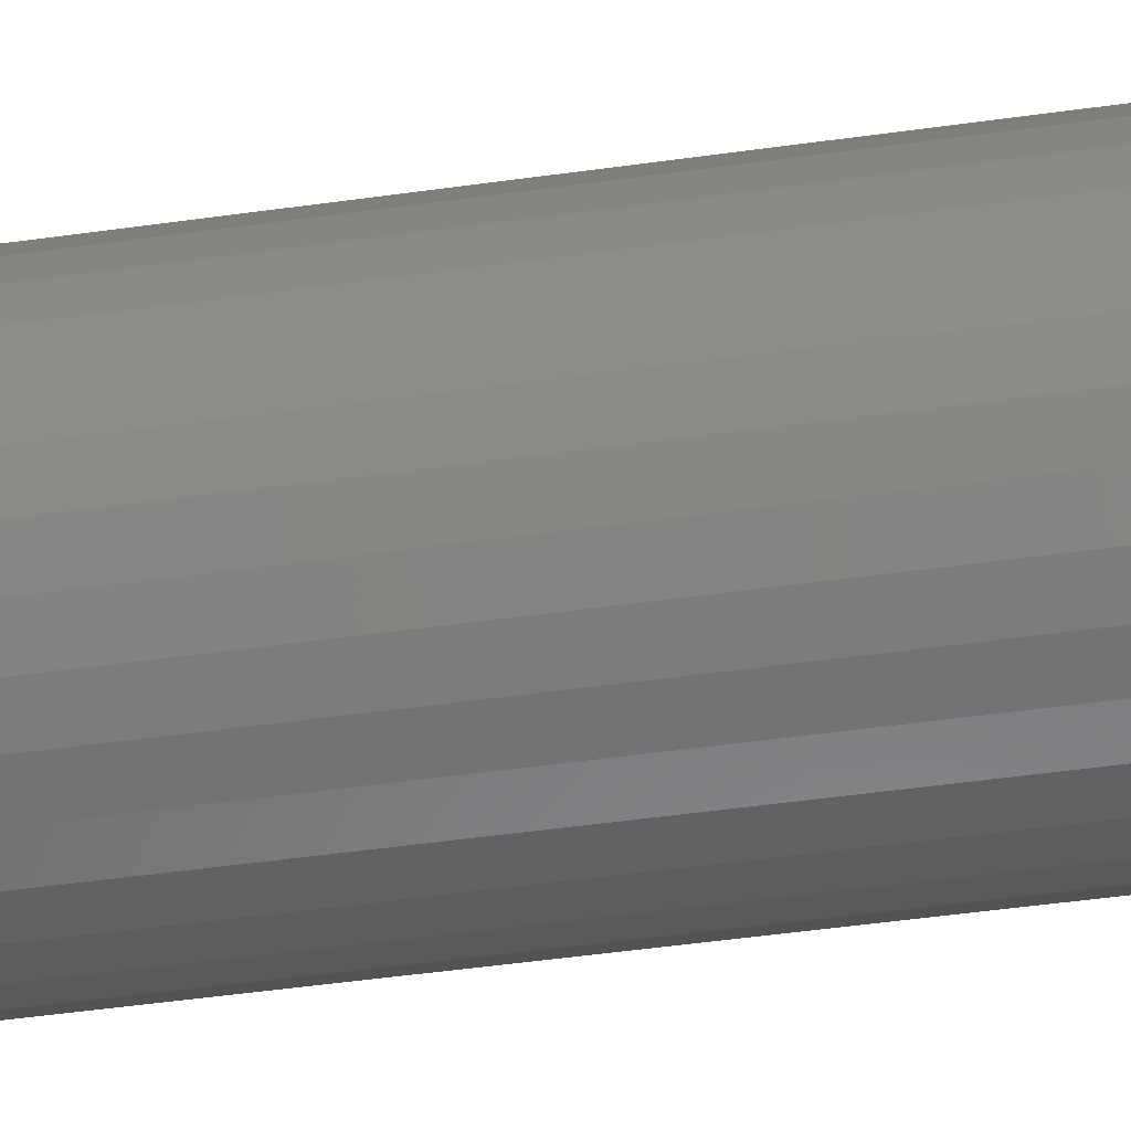
<metadata>
{"format":"stl","ext":"stl","renderer":"f3d","projection":"perspective","resolution":1024,"background":"white","views":[{"elev":-38.1,"azim":-79.2,"up":"+Z"}]}
</metadata>
<code>
# stl→obj: 384 verts, 764 faces
v -0.03233 -0.75 0.08023
v -0.1102 -0.75 0.07456
v -0.04734 -0.75 0.07221
v -0.08594 -0.75 3.19e-17
v -0.08427 -0.75 0.01694
v -0.1328 -0.75 1.644e-17
v -0.03233 -0.75 -0.08023
v -0.04734 -0.75 -0.07221
v -0.1102 -0.75 -0.07456
v -0.0935 -0.75 -0.0949
v -0.01604 -0.75 -0.08517
v 0.0963 -0.75 0.0949
v 0.01785 -0.75 0.08517
v 0.03414 -0.75 0.08023
v 0.113 -0.75 0.07456
v 0.04915 -0.75 0.07221
v 0.06231 -0.75 0.06141
v 0.113 -0.75 -0.07456
v 0.04915 -0.75 -0.07221
v 0.03414 -0.75 -0.08023
v 0.0963 -0.75 -0.0949
v 0.01785 -0.75 -0.08517
v 0.0009046 -0.75 0.08684
v 0.07596 -0.75 0.1116
v 0.05276 -0.75 0.124
v 0.02758 -0.75 0.1316
v 0.001398 -0.75 0.1342
v -0.02479 -0.75 0.1316
v -0.04996 -0.75 0.124
v -0.07317 -0.75 0.1116
v -0.0935 -0.75 0.0949
v -0.01604 -0.75 0.08517
v 0.0009046 -0.75 -0.08684
v -0.07317 -0.75 -0.1116
v -0.04996 -0.75 -0.124
v -0.02479 -0.75 -0.1316
v 0.001398 -0.75 -0.1342
v 0.02758 -0.75 -0.1316
v 0.05276 -0.75 -0.124
v 0.07596 -0.75 -0.1116
v -0.1302 -0.75 0.02618
v -0.07933 -0.75 0.03323
v -0.1226 -0.75 0.05136
v -0.0713 -0.75 0.04825
v -0.0605 -0.75 0.06141
v -0.08427 -0.75 -0.01694
v -0.1302 -0.75 -0.02618
v -0.07933 -0.75 -0.03323
v -0.0713 -0.75 -0.04825
v -0.1226 -0.75 -0.05136
v -0.0605 -0.75 -0.06141
v 0.1254 -0.75 0.05136
v 0.07311 -0.75 0.04825
v 0.133 -0.75 0.02618
v 0.08114 -0.75 0.03323
v 0.1356 -0.75 -1.644e-17
v 0.08608 -0.75 0.01694
v 0.08775 -0.75 -3.19e-17
v 0.133 -0.75 -0.02618
v 0.08608 -0.75 -0.01694
v 0.08114 -0.75 -0.03323
v 0.1254 -0.75 -0.05136
v 0.07311 -0.75 -0.04825
v 0.06231 -0.75 -0.06141
v 0.0009046 0.25 -0.08684
v 0.01785 0.25 -0.08517
v 0.03414 0.25 -0.08023
v 0.04915 0.25 -0.07221
v 0.06231 0.25 -0.06141
v 0.07311 0.25 -0.04825
v 0.08114 0.25 -0.03323
v 0.08608 0.25 -0.01694
v 0.08775 0.25 -3.19e-17
v -0.01604 0.25 -0.08517
v -0.03233 0.25 -0.08023
v -0.04734 0.25 -0.07221
v -0.0605 0.25 -0.06141
v -0.0713 0.25 -0.04825
v -0.07933 0.25 -0.03323
v -0.08427 0.25 -0.01694
v -0.08594 0.25 3.19e-17
v 0.0009046 0.25 0.08684
v -0.01604 0.25 0.08517
v -0.03233 0.25 0.08023
v -0.04734 0.25 0.07221
v -0.0605 0.25 0.06141
v -0.0713 0.25 0.04825
v -0.07933 0.25 0.03323
v -0.08427 0.25 0.01694
v 0.01785 0.25 0.08517
v 0.03414 0.25 0.08023
v 0.04915 0.25 0.07221
v 0.06231 0.25 0.06141
v 0.07311 0.25 0.04825
v 0.08114 0.25 0.03323
v 0.08608 0.25 0.01694
v 0.001398 0.75 0.09515
v 0.01996 0.75 0.09332
v -0.01716 0.75 0.09332
v -0.03501 0.75 0.08791
v 0.03781 0.75 0.08791
v -0.05146 0.75 0.07911
v 0.05426 0.75 0.07911
v 0.03781 0.75 -0.08791
v -0.03501 0.75 -0.08791
v 0.05426 0.75 -0.07911
v -0.01716 0.75 -0.09332
v 0.01996 0.75 -0.09332
v 0.001398 0.75 -0.09515
v -0.05146 0.75 -0.07911
v -0.06588 0.75 -0.06728
v 0.06868 0.75 -0.06728
v -0.07771 0.75 -0.05286
v 0.08051 0.75 -0.05286
v -0.08651 0.75 -0.03641
v 0.0893 0.75 -0.03641
v -0.09192 0.75 -0.01856
v 0.09472 0.75 -0.01856
v -0.09375 0.75 -5.382e-17
v 0.09655 0.75 2.633e-17
v -0.09192 0.75 0.01856
v 0.09472 0.75 0.01856
v -0.08651 0.75 0.03641
v 0.0893 0.75 0.03641
v -0.07771 0.75 0.05286
v 0.08051 0.75 0.05286
v -0.06588 0.75 0.06728
v 0.06868 0.75 0.06728
v 0.1356 0.7109 -1.685e-16
v 0.133 0.7109 -0.02618
v 0.1254 0.7109 -0.05136
v 0.113 0.7109 -0.07456
v 0.0963 0.7109 -0.0949
v 0.07596 0.7109 -0.1116
v 0.05276 0.7109 -0.124
v 0.02758 0.7109 -0.1316
v 0.001398 0.7109 -0.1342
v -0.02479 0.7109 -0.1316
v -0.04996 0.7109 -0.124
v -0.07317 0.7109 -0.1116
v -0.0935 0.7109 -0.0949
v -0.1102 0.7109 -0.07456
v -0.1226 0.7109 -0.05136
v -0.1302 0.7109 -0.02618
v -0.1328 0.7109 1.644e-17
v -0.1302 0.7109 0.02618
v -0.1226 0.7109 0.05136
v -0.1102 0.7109 0.07456
v -0.0935 0.7109 0.0949
v -0.07317 0.7109 0.1116
v -0.04996 0.7109 0.124
v -0.02479 0.7109 0.1316
v 0.001398 0.7109 0.1342
v 0.02758 0.7109 0.1316
v 0.05276 0.7109 0.124
v 0.07596 0.7109 0.1116
v 0.0963 0.7109 0.0949
v 0.113 0.7109 0.07456
v 0.1254 0.7109 0.05136
v 0.133 0.7109 0.02618
v -0.1321 0.7186 -7.633e-17
v -0.1295 0.7186 0.02604
v -0.1298 0.7259 -7.633e-17
v -0.1273 0.7259 0.0256
v -0.1262 0.7326 -8.327e-17
v -0.1238 0.7326 0.0249
v -0.1214 0.7386 -7.633e-17
v -0.119 0.7386 0.02395
v -0.1155 0.7434 -6.939e-17
v -0.1132 0.7434 0.0228
v -0.1087 0.747 -6.245e-17
v -0.1066 0.747 0.02148
v -0.1014 0.7492 -5.551e-17
v -0.0994 0.7492 0.02005
v 0.1323 0.7186 0.02604
v 0.1349 0.7186 -6.939e-18
v 0.1301 0.7259 0.0256
v 0.1326 0.7259 -6.939e-18
v 0.1266 0.7326 0.0249
v 0.129 0.7326 -6.939e-18
v 0.1218 0.7386 0.02395
v 0.1242 0.7386 -6.939e-18
v 0.116 0.7434 0.0228
v 0.1182 0.7434 -6.939e-18
v 0.1094 0.747 0.02148
v 0.1115 0.747 -6.939e-18
v 0.1022 0.7492 0.02005
v 0.1042 0.7492 -6.939e-18
v 0.1247 0.7186 0.05107
v 0.1226 0.7259 0.05022
v 0.1193 0.7326 0.04884
v 0.1148 0.7386 0.04698
v 0.1094 0.7434 0.04472
v 0.1031 0.747 0.04213
v 0.09634 0.7492 0.03933
v 0.1124 0.7186 0.07415
v 0.1105 0.7259 0.07291
v 0.1075 0.7326 0.07091
v 0.1035 0.7386 0.06821
v 0.09856 0.7434 0.06492
v 0.09294 0.747 0.06117
v 0.08685 0.7492 0.0571
v 0.09577 0.7186 0.09437
v 0.0942 0.7259 0.0928
v 0.09164 0.7326 0.09025
v 0.08821 0.7386 0.08681
v 0.08402 0.7434 0.08263
v 0.07925 0.747 0.07785
v 0.07407 0.7492 0.07267
v 0.07554 0.7186 0.111
v 0.07431 0.7259 0.1091
v 0.0723 0.7326 0.1061
v 0.06961 0.7386 0.1021
v 0.06632 0.7434 0.09716
v 0.06256 0.747 0.09154
v 0.05849 0.7492 0.08545
v 0.05247 0.7186 0.1233
v 0.05162 0.7259 0.1212
v 0.05024 0.7326 0.1179
v 0.04838 0.7386 0.1134
v 0.04611 0.7434 0.108
v 0.04353 0.747 0.1017
v 0.04073 0.7492 0.09495
v 0.02743 0.7186 0.1309
v 0.027 0.7259 0.1287
v 0.0263 0.7326 0.1252
v 0.02535 0.7386 0.1204
v 0.02419 0.7434 0.1146
v 0.02288 0.747 0.108
v 0.02145 0.7492 0.1008
v 0.001398 0.7186 0.1335
v 0.001398 0.7259 0.1312
v 0.001398 0.7326 0.1276
v 0.001398 0.7386 0.1228
v 0.001398 0.7434 0.1168
v 0.001398 0.747 0.1101
v 0.001398 0.7492 0.1028
v -0.02464 0.7186 0.1309
v -0.02421 0.7259 0.1287
v -0.0235 0.7326 0.1252
v -0.02255 0.7386 0.1204
v -0.0214 0.7434 0.1146
v -0.02008 0.747 0.108
v -0.01865 0.7492 0.1008
v -0.04967 0.7186 0.1233
v -0.04882 0.7259 0.1212
v -0.04744 0.7326 0.1179
v -0.04558 0.7386 0.1134
v -0.04332 0.7434 0.108
v -0.04073 0.747 0.1017
v -0.03793 0.7492 0.09495
v -0.07275 0.7186 0.111
v -0.07151 0.7259 0.1091
v -0.06951 0.7326 0.1061
v -0.06681 0.7386 0.1021
v -0.06352 0.7434 0.09716
v -0.05977 0.747 0.09154
v -0.0557 0.7492 0.08545
v -0.09297 0.7186 0.09437
v -0.0914 0.7259 0.0928
v -0.08885 0.7326 0.09025
v -0.08541 0.7386 0.08681
v -0.08123 0.7434 0.08263
v -0.07645 0.747 0.07785
v -0.07127 0.7492 0.07267
v -0.1096 0.7186 0.07415
v -0.1077 0.7259 0.07291
v -0.1047 0.7326 0.07091
v -0.1007 0.7386 0.06821
v -0.09576 0.7434 0.06492
v -0.09014 0.747 0.06117
v -0.08405 0.7492 0.0571
v -0.1219 0.7186 0.05107
v -0.1198 0.7259 0.05022
v -0.1165 0.7326 0.04884
v -0.112 0.7386 0.04698
v -0.1066 0.7434 0.04472
v -0.1003 0.747 0.04213
v -0.09355 0.7492 0.03933
v 0.1323 0.7186 -0.02604
v 0.1301 0.7259 -0.0256
v 0.1266 0.7326 -0.0249
v 0.1218 0.7386 -0.02395
v 0.116 0.7434 -0.0228
v 0.1094 0.747 -0.02148
v 0.1022 0.7492 -0.02005
v -0.1295 0.7186 -0.02604
v -0.1273 0.7259 -0.0256
v -0.1238 0.7326 -0.0249
v -0.119 0.7386 -0.02395
v -0.1132 0.7434 -0.0228
v -0.1066 0.747 -0.02148
v -0.0994 0.7492 -0.02005
v -0.1219 0.7186 -0.05107
v -0.1198 0.7259 -0.05022
v -0.1165 0.7326 -0.04884
v -0.112 0.7386 -0.04698
v -0.1066 0.7434 -0.04472
v -0.1003 0.747 -0.04213
v -0.09355 0.7492 -0.03933
v -0.1096 0.7186 -0.07415
v -0.1077 0.7259 -0.07291
v -0.1047 0.7326 -0.07091
v -0.1007 0.7386 -0.06821
v -0.09576 0.7434 -0.06492
v -0.09014 0.747 -0.06117
v -0.08405 0.7492 -0.0571
v -0.09297 0.7186 -0.09437
v -0.0914 0.7259 -0.0928
v -0.08885 0.7326 -0.09025
v -0.08541 0.7386 -0.08681
v -0.08123 0.7434 -0.08263
v -0.07645 0.747 -0.07785
v -0.07127 0.7492 -0.07267
v -0.07275 0.7186 -0.111
v -0.07151 0.7259 -0.1091
v -0.06951 0.7326 -0.1061
v -0.06681 0.7386 -0.1021
v -0.06352 0.7434 -0.09716
v -0.05977 0.747 -0.09154
v -0.0557 0.7492 -0.08545
v -0.04967 0.7186 -0.1233
v -0.04882 0.7259 -0.1212
v -0.04744 0.7326 -0.1179
v -0.04558 0.7386 -0.1134
v -0.04332 0.7434 -0.108
v -0.04073 0.747 -0.1017
v -0.03793 0.7492 -0.09495
v -0.02464 0.7186 -0.1309
v -0.02421 0.7259 -0.1287
v -0.0235 0.7326 -0.1252
v -0.02255 0.7386 -0.1204
v -0.0214 0.7434 -0.1146
v -0.02008 0.747 -0.108
v -0.01865 0.7492 -0.1008
v 0.001398 0.7186 -0.1335
v 0.001398 0.7259 -0.1312
v 0.001398 0.7326 -0.1276
v 0.001398 0.7386 -0.1228
v 0.001398 0.7434 -0.1168
v 0.001398 0.747 -0.1101
v 0.001398 0.7492 -0.1028
v 0.02743 0.7186 -0.1309
v 0.027 0.7259 -0.1287
v 0.0263 0.7326 -0.1252
v 0.02535 0.7386 -0.1204
v 0.02419 0.7434 -0.1146
v 0.02288 0.747 -0.108
v 0.02145 0.7492 -0.1008
v 0.05247 0.7186 -0.1233
v 0.05162 0.7259 -0.1212
v 0.05024 0.7326 -0.1179
v 0.04838 0.7386 -0.1134
v 0.04611 0.7434 -0.108
v 0.04353 0.747 -0.1017
v 0.04073 0.7492 -0.09495
v 0.07554 0.7186 -0.111
v 0.07431 0.7259 -0.1091
v 0.0723 0.7326 -0.1061
v 0.06961 0.7386 -0.1021
v 0.06632 0.7434 -0.09716
v 0.06256 0.747 -0.09154
v 0.05849 0.7492 -0.08545
v 0.09577 0.7186 -0.09437
v 0.0942 0.7259 -0.0928
v 0.09164 0.7326 -0.09025
v 0.08821 0.7386 -0.08681
v 0.08402 0.7434 -0.08263
v 0.07925 0.747 -0.07785
v 0.07407 0.7492 -0.07267
v 0.1124 0.7186 -0.07415
v 0.1105 0.7259 -0.07291
v 0.1075 0.7326 -0.07091
v 0.1035 0.7386 -0.06821
v 0.09856 0.7434 -0.06492
v 0.09294 0.747 -0.06117
v 0.08685 0.7492 -0.0571
v 0.1247 0.7186 -0.05107
v 0.1226 0.7259 -0.05022
v 0.1193 0.7326 -0.04884
v 0.1148 0.7386 -0.04698
v 0.1094 0.7434 -0.04472
v 0.1031 0.747 -0.04213
v 0.09634 0.7492 -0.03933
f 1 2 3
f 4 5 6
f 7 8 9
f 9 10 7
f 11 7 10
f 12 13 14
f 12 14 15
f 14 16 15
f 15 16 17
f 18 19 20
f 18 20 21
f 21 20 22
f 23 13 12
f 23 12 24
f 23 24 25
f 23 25 26
f 23 26 27
f 23 27 28
f 23 28 29
f 23 29 30
f 23 30 31
f 31 2 1
f 31 1 32
f 31 32 23
f 33 11 10
f 33 10 34
f 33 34 35
f 33 35 36
f 33 36 37
f 33 37 38
f 33 38 39
f 33 39 40
f 33 40 21
f 33 21 22
f 6 5 41
f 41 5 42
f 41 42 43
f 43 42 44
f 43 44 2
f 2 44 45
f 2 45 3
f 4 6 46
f 46 6 47
f 46 47 48
f 48 47 49
f 49 47 50
f 49 50 51
f 51 50 9
f 51 9 8
f 15 17 52
f 52 17 53
f 52 53 54
f 54 53 55
f 54 55 56
f 56 55 57
f 56 57 58
f 56 58 59
f 59 58 60
f 59 60 61
f 59 61 62
f 62 61 63
f 62 63 18
f 18 63 64
f 18 64 19
f 65 22 66
f 66 22 20
f 66 20 67
f 67 20 19
f 67 19 68
f 68 19 64
f 68 64 69
f 69 64 63
f 69 63 70
f 70 63 61
f 70 61 71
f 71 61 60
f 71 60 72
f 72 60 58
f 72 58 73
f 22 65 33
f 33 65 74
f 33 74 11
f 11 74 75
f 11 75 7
f 7 75 76
f 7 76 8
f 8 76 77
f 8 77 51
f 51 77 78
f 51 78 49
f 49 78 79
f 49 79 48
f 48 79 80
f 48 80 46
f 46 80 81
f 46 81 4
f 82 32 83
f 83 32 1
f 83 1 84
f 84 1 3
f 84 3 85
f 85 3 45
f 85 45 86
f 86 45 44
f 86 44 87
f 87 44 42
f 87 42 88
f 88 42 5
f 88 5 89
f 89 5 4
f 89 4 81
f 32 82 23
f 23 82 90
f 23 90 13
f 13 90 91
f 13 91 14
f 14 91 92
f 14 92 16
f 16 92 93
f 16 93 17
f 17 93 94
f 17 94 53
f 53 94 95
f 53 95 55
f 55 95 96
f 55 96 57
f 57 96 73
f 57 73 58
f 83 90 82
f 90 83 84
f 90 84 91
f 91 84 85
f 91 85 92
f 92 85 86
f 92 86 93
f 69 76 68
f 68 76 75
f 68 75 67
f 67 75 74
f 67 74 66
f 66 74 65
f 93 86 94
f 94 86 87
f 94 87 95
f 95 87 88
f 95 88 96
f 96 88 89
f 96 89 73
f 73 89 81
f 73 81 72
f 72 81 80
f 72 80 71
f 71 80 79
f 71 79 70
f 70 79 78
f 70 78 69
f 69 78 77
f 69 77 76
f 97 98 99
f 100 99 98
f 101 100 98
f 102 100 101
f 103 102 101
f 104 105 106
f 107 105 104
f 108 107 104
f 109 107 108
f 105 110 106
f 106 110 111
f 106 111 112
f 112 111 113
f 112 113 114
f 114 113 115
f 114 115 116
f 116 115 117
f 116 117 118
f 118 117 119
f 118 119 120
f 120 119 121
f 120 121 122
f 122 121 123
f 122 123 124
f 124 123 125
f 124 125 126
f 126 125 127
f 126 127 128
f 128 127 102
f 128 102 103
f 129 56 130
f 130 56 59
f 130 59 131
f 131 59 62
f 131 62 132
f 132 62 18
f 132 18 133
f 133 18 21
f 133 21 134
f 134 21 40
f 134 40 135
f 135 40 39
f 135 39 136
f 136 39 38
f 136 38 137
f 137 38 37
f 137 37 138
f 138 37 36
f 138 36 139
f 139 36 35
f 139 35 140
f 140 35 34
f 140 34 141
f 141 34 10
f 141 10 142
f 142 10 9
f 142 9 143
f 143 9 50
f 143 50 144
f 144 50 47
f 144 47 145
f 145 47 6
f 145 6 146
f 146 6 41
f 146 41 147
f 147 41 43
f 147 43 148
f 148 43 2
f 148 2 149
f 149 2 31
f 149 31 150
f 150 31 30
f 150 30 151
f 151 30 29
f 151 29 152
f 152 29 28
f 152 28 153
f 153 28 27
f 153 27 154
f 154 27 26
f 154 26 155
f 155 26 25
f 155 25 156
f 156 25 24
f 156 24 157
f 157 24 12
f 157 12 158
f 158 12 15
f 158 15 159
f 159 15 52
f 159 52 160
f 160 52 54
f 160 54 129
f 129 54 56
f 145 146 161
f 161 146 162
f 161 162 163
f 163 162 164
f 163 164 165
f 165 164 166
f 165 166 167
f 167 166 168
f 167 168 169
f 169 168 170
f 169 170 171
f 171 170 172
f 171 172 173
f 173 172 174
f 173 174 119
f 119 174 121
f 160 129 175
f 175 129 176
f 175 176 177
f 177 176 178
f 177 178 179
f 179 178 180
f 179 180 181
f 181 180 182
f 181 182 183
f 183 182 184
f 183 184 185
f 185 184 186
f 185 186 187
f 187 186 188
f 187 188 122
f 122 188 120
f 159 160 189
f 189 160 175
f 189 175 190
f 190 175 177
f 190 177 191
f 191 177 179
f 191 179 192
f 192 179 181
f 192 181 193
f 193 181 183
f 193 183 194
f 194 183 185
f 194 185 195
f 195 185 187
f 195 187 124
f 124 187 122
f 158 159 196
f 196 159 189
f 196 189 197
f 197 189 190
f 197 190 198
f 198 190 191
f 198 191 199
f 199 191 192
f 199 192 200
f 200 192 193
f 200 193 201
f 201 193 194
f 201 194 202
f 202 194 195
f 202 195 126
f 126 195 124
f 157 158 203
f 203 158 196
f 203 196 204
f 204 196 197
f 204 197 205
f 205 197 198
f 205 198 206
f 206 198 199
f 206 199 207
f 207 199 200
f 207 200 208
f 208 200 201
f 208 201 209
f 209 201 202
f 209 202 128
f 128 202 126
f 156 157 210
f 210 157 203
f 210 203 211
f 211 203 204
f 211 204 212
f 212 204 205
f 212 205 213
f 213 205 206
f 213 206 214
f 214 206 207
f 214 207 215
f 215 207 208
f 215 208 216
f 216 208 209
f 216 209 103
f 103 209 128
f 155 156 217
f 217 156 210
f 217 210 218
f 218 210 211
f 218 211 219
f 219 211 212
f 219 212 220
f 220 212 213
f 220 213 221
f 221 213 214
f 221 214 222
f 222 214 215
f 222 215 223
f 223 215 216
f 223 216 101
f 101 216 103
f 154 155 224
f 224 155 217
f 224 217 225
f 225 217 218
f 225 218 226
f 226 218 219
f 226 219 227
f 227 219 220
f 227 220 228
f 228 220 221
f 228 221 229
f 229 221 222
f 229 222 230
f 230 222 223
f 230 223 98
f 98 223 101
f 153 154 231
f 231 154 224
f 231 224 232
f 232 224 225
f 232 225 233
f 233 225 226
f 233 226 234
f 234 226 227
f 234 227 235
f 235 227 228
f 235 228 236
f 236 228 229
f 236 229 237
f 237 229 230
f 237 230 97
f 97 230 98
f 152 153 238
f 238 153 231
f 238 231 239
f 239 231 232
f 239 232 240
f 240 232 233
f 240 233 241
f 241 233 234
f 241 234 242
f 242 234 235
f 242 235 243
f 243 235 236
f 243 236 244
f 244 236 237
f 244 237 99
f 99 237 97
f 151 152 245
f 245 152 238
f 245 238 246
f 246 238 239
f 246 239 247
f 247 239 240
f 247 240 248
f 248 240 241
f 248 241 249
f 249 241 242
f 249 242 250
f 250 242 243
f 250 243 251
f 251 243 244
f 251 244 100
f 100 244 99
f 150 151 252
f 252 151 245
f 252 245 253
f 253 245 246
f 253 246 254
f 254 246 247
f 254 247 255
f 255 247 248
f 255 248 256
f 256 248 249
f 256 249 257
f 257 249 250
f 257 250 258
f 258 250 251
f 258 251 102
f 102 251 100
f 149 150 259
f 259 150 252
f 259 252 260
f 260 252 253
f 260 253 261
f 261 253 254
f 261 254 262
f 262 254 255
f 262 255 263
f 263 255 256
f 263 256 264
f 264 256 257
f 264 257 265
f 265 257 258
f 265 258 127
f 127 258 102
f 148 149 266
f 266 149 259
f 266 259 267
f 267 259 260
f 267 260 268
f 268 260 261
f 268 261 269
f 269 261 262
f 269 262 270
f 270 262 263
f 270 263 271
f 271 263 264
f 271 264 272
f 272 264 265
f 272 265 125
f 125 265 127
f 147 148 273
f 273 148 266
f 273 266 274
f 274 266 267
f 274 267 275
f 275 267 268
f 275 268 276
f 276 268 269
f 276 269 277
f 277 269 270
f 277 270 278
f 278 270 271
f 278 271 279
f 279 271 272
f 279 272 123
f 123 272 125
f 146 147 162
f 162 147 273
f 162 273 164
f 164 273 274
f 164 274 166
f 166 274 275
f 166 275 168
f 168 275 276
f 168 276 170
f 170 276 277
f 170 277 172
f 172 277 278
f 172 278 174
f 174 278 279
f 174 279 121
f 121 279 123
f 129 130 176
f 176 130 280
f 176 280 178
f 178 280 281
f 178 281 180
f 180 281 282
f 180 282 182
f 182 282 283
f 182 283 184
f 184 283 284
f 184 284 186
f 186 284 285
f 186 285 188
f 188 285 286
f 188 286 120
f 120 286 118
f 144 145 287
f 287 145 161
f 287 161 288
f 288 161 163
f 288 163 289
f 289 163 165
f 289 165 290
f 290 165 167
f 290 167 291
f 291 167 169
f 291 169 292
f 292 169 171
f 292 171 293
f 293 171 173
f 293 173 117
f 117 173 119
f 143 144 294
f 294 144 287
f 294 287 295
f 295 287 288
f 295 288 296
f 296 288 289
f 296 289 297
f 297 289 290
f 297 290 298
f 298 290 291
f 298 291 299
f 299 291 292
f 299 292 300
f 300 292 293
f 300 293 115
f 115 293 117
f 142 143 301
f 301 143 294
f 301 294 302
f 302 294 295
f 302 295 303
f 303 295 296
f 303 296 304
f 304 296 297
f 304 297 305
f 305 297 298
f 305 298 306
f 306 298 299
f 306 299 307
f 307 299 300
f 307 300 113
f 113 300 115
f 141 142 308
f 308 142 301
f 308 301 309
f 309 301 302
f 309 302 310
f 310 302 303
f 310 303 311
f 311 303 304
f 311 304 312
f 312 304 305
f 312 305 313
f 313 305 306
f 313 306 314
f 314 306 307
f 314 307 111
f 111 307 113
f 140 141 315
f 315 141 308
f 315 308 316
f 316 308 309
f 316 309 317
f 317 309 310
f 317 310 318
f 318 310 311
f 318 311 319
f 319 311 312
f 319 312 320
f 320 312 313
f 320 313 321
f 321 313 314
f 321 314 110
f 110 314 111
f 139 140 322
f 322 140 315
f 322 315 323
f 323 315 316
f 323 316 324
f 324 316 317
f 324 317 325
f 325 317 318
f 325 318 326
f 326 318 319
f 326 319 327
f 327 319 320
f 327 320 328
f 328 320 321
f 328 321 105
f 105 321 110
f 138 139 329
f 329 139 322
f 329 322 330
f 330 322 323
f 330 323 331
f 331 323 324
f 331 324 332
f 332 324 325
f 332 325 333
f 333 325 326
f 333 326 334
f 334 326 327
f 334 327 335
f 335 327 328
f 335 328 107
f 107 328 105
f 137 138 336
f 336 138 329
f 336 329 337
f 337 329 330
f 337 330 338
f 338 330 331
f 338 331 339
f 339 331 332
f 339 332 340
f 340 332 333
f 340 333 341
f 341 333 334
f 341 334 342
f 342 334 335
f 342 335 109
f 109 335 107
f 136 137 343
f 343 137 336
f 343 336 344
f 344 336 337
f 344 337 345
f 345 337 338
f 345 338 346
f 346 338 339
f 346 339 347
f 347 339 340
f 347 340 348
f 348 340 341
f 348 341 349
f 349 341 342
f 349 342 108
f 108 342 109
f 135 136 350
f 350 136 343
f 350 343 351
f 351 343 344
f 351 344 352
f 352 344 345
f 352 345 353
f 353 345 346
f 353 346 354
f 354 346 347
f 354 347 355
f 355 347 348
f 355 348 356
f 356 348 349
f 356 349 104
f 104 349 108
f 134 135 357
f 357 135 350
f 357 350 358
f 358 350 351
f 358 351 359
f 359 351 352
f 359 352 360
f 360 352 353
f 360 353 361
f 361 353 354
f 361 354 362
f 362 354 355
f 362 355 363
f 363 355 356
f 363 356 106
f 106 356 104
f 133 134 364
f 364 134 357
f 364 357 365
f 365 357 358
f 365 358 366
f 366 358 359
f 366 359 367
f 367 359 360
f 367 360 368
f 368 360 361
f 368 361 369
f 369 361 362
f 369 362 370
f 370 362 363
f 370 363 112
f 112 363 106
f 132 133 371
f 371 133 364
f 371 364 372
f 372 364 365
f 372 365 373
f 373 365 366
f 373 366 374
f 374 366 367
f 374 367 375
f 375 367 368
f 375 368 376
f 376 368 369
f 376 369 377
f 377 369 370
f 377 370 114
f 114 370 112
f 131 132 378
f 378 132 371
f 378 371 379
f 379 371 372
f 379 372 380
f 380 372 373
f 380 373 381
f 381 373 374
f 381 374 382
f 382 374 375
f 382 375 383
f 383 375 376
f 383 376 384
f 384 376 377
f 384 377 116
f 116 377 114
f 130 131 280
f 280 131 378
f 280 378 281
f 281 378 379
f 281 379 282
f 282 379 380
f 282 380 283
f 283 380 381
f 283 381 284
f 284 381 382
f 284 382 285
f 285 382 383
f 285 383 286
f 286 383 384
f 286 384 118
f 118 384 116

</code>
